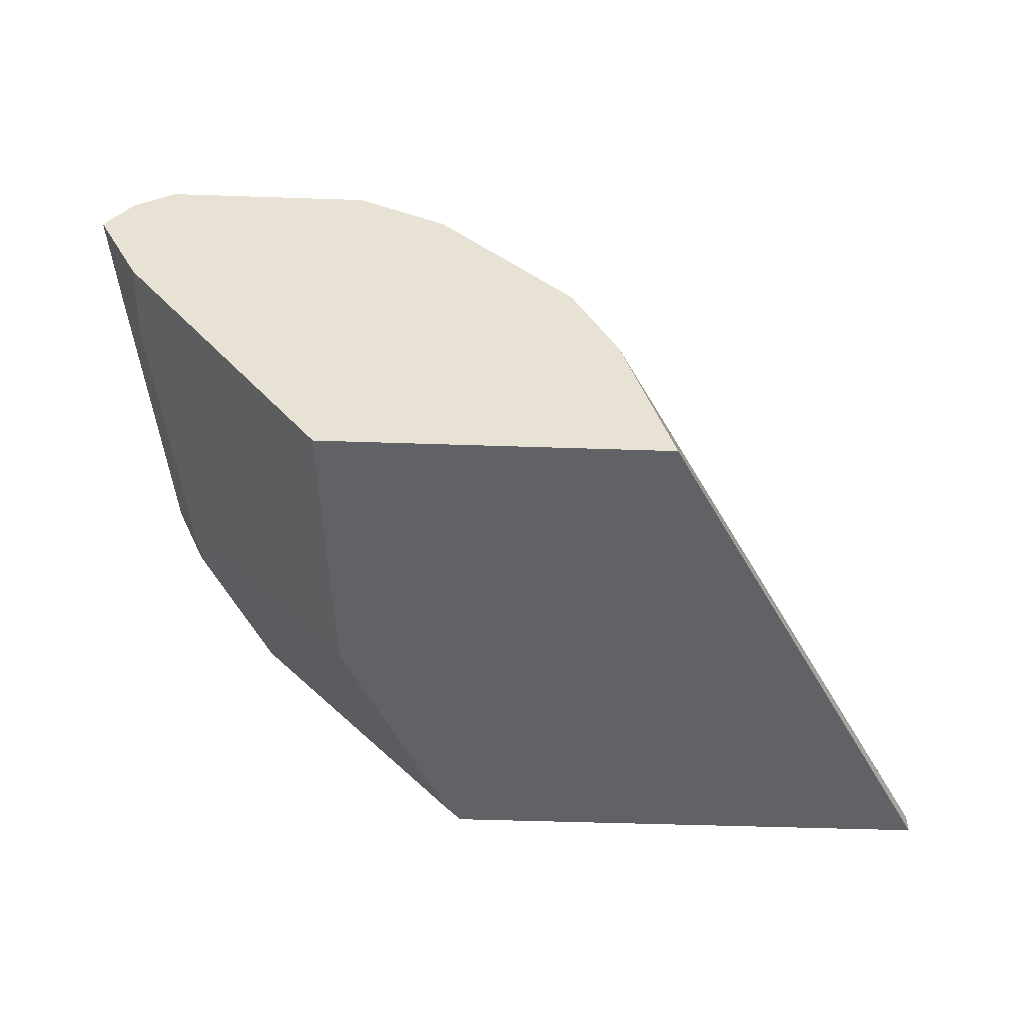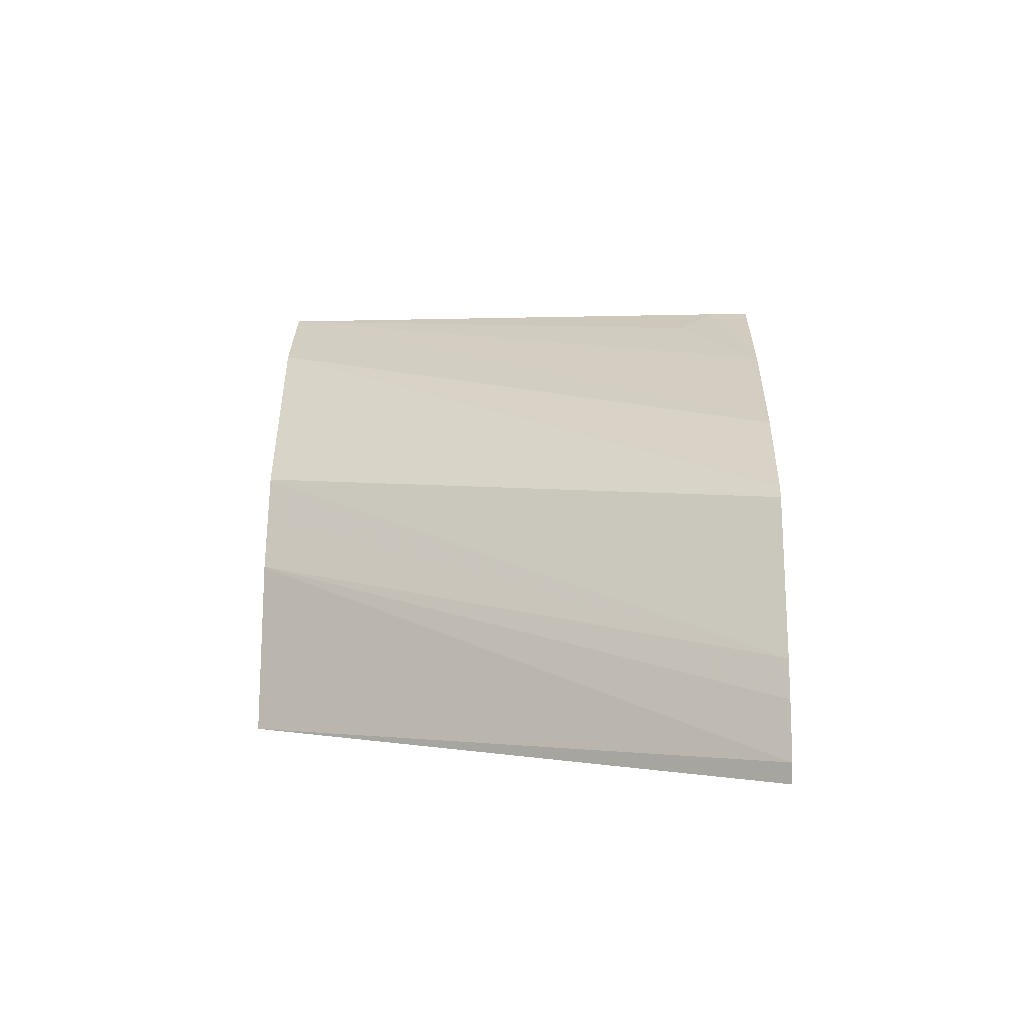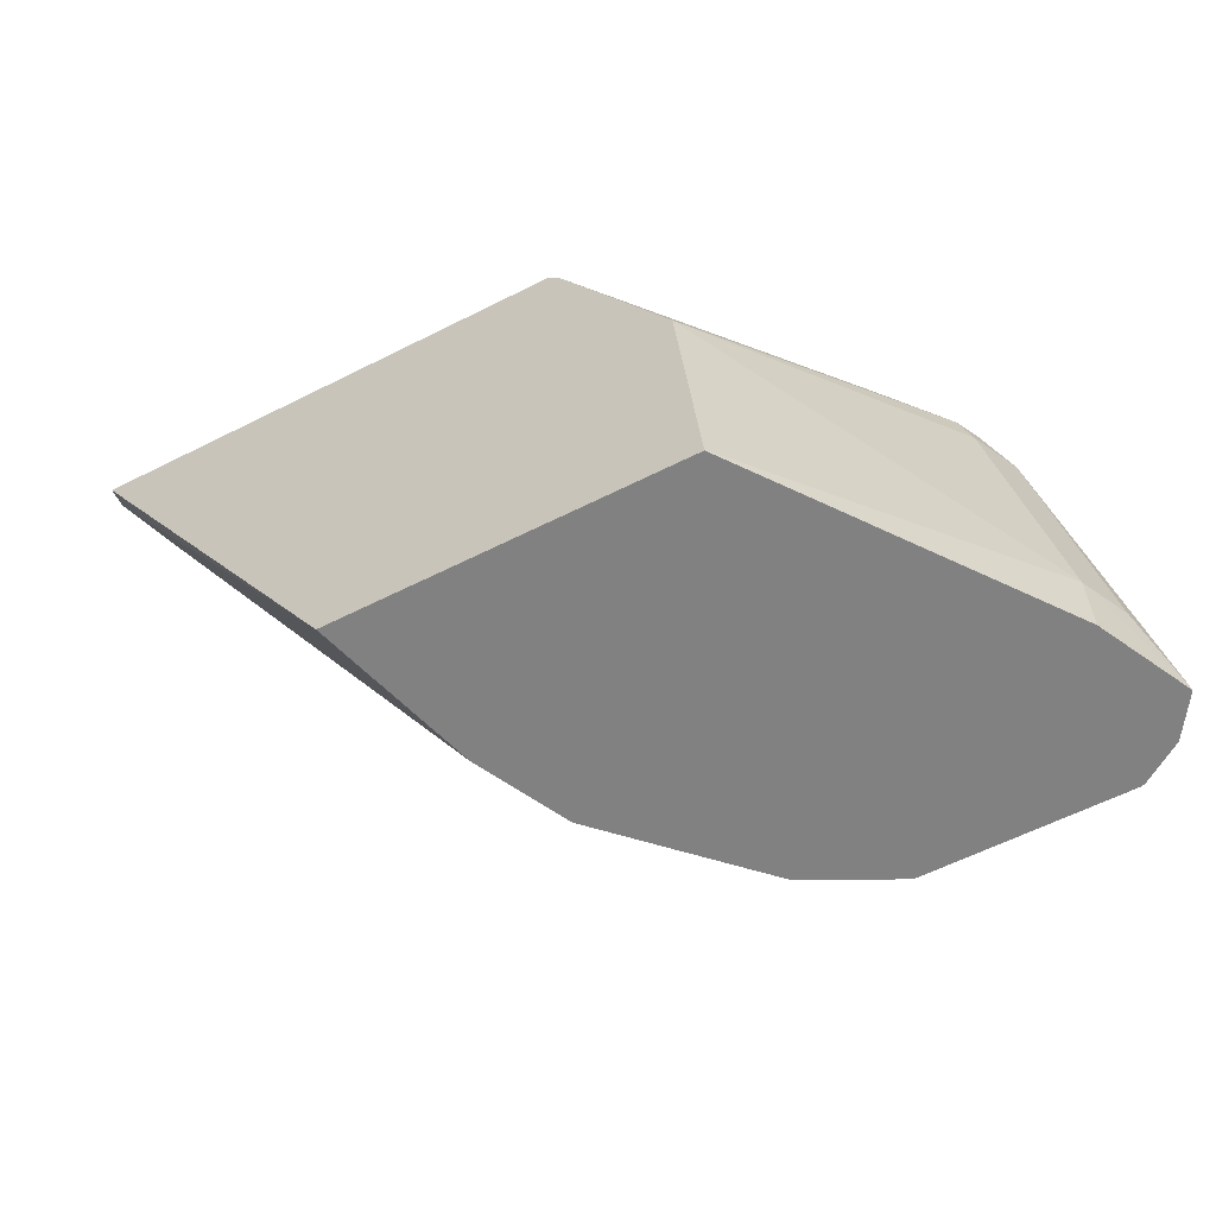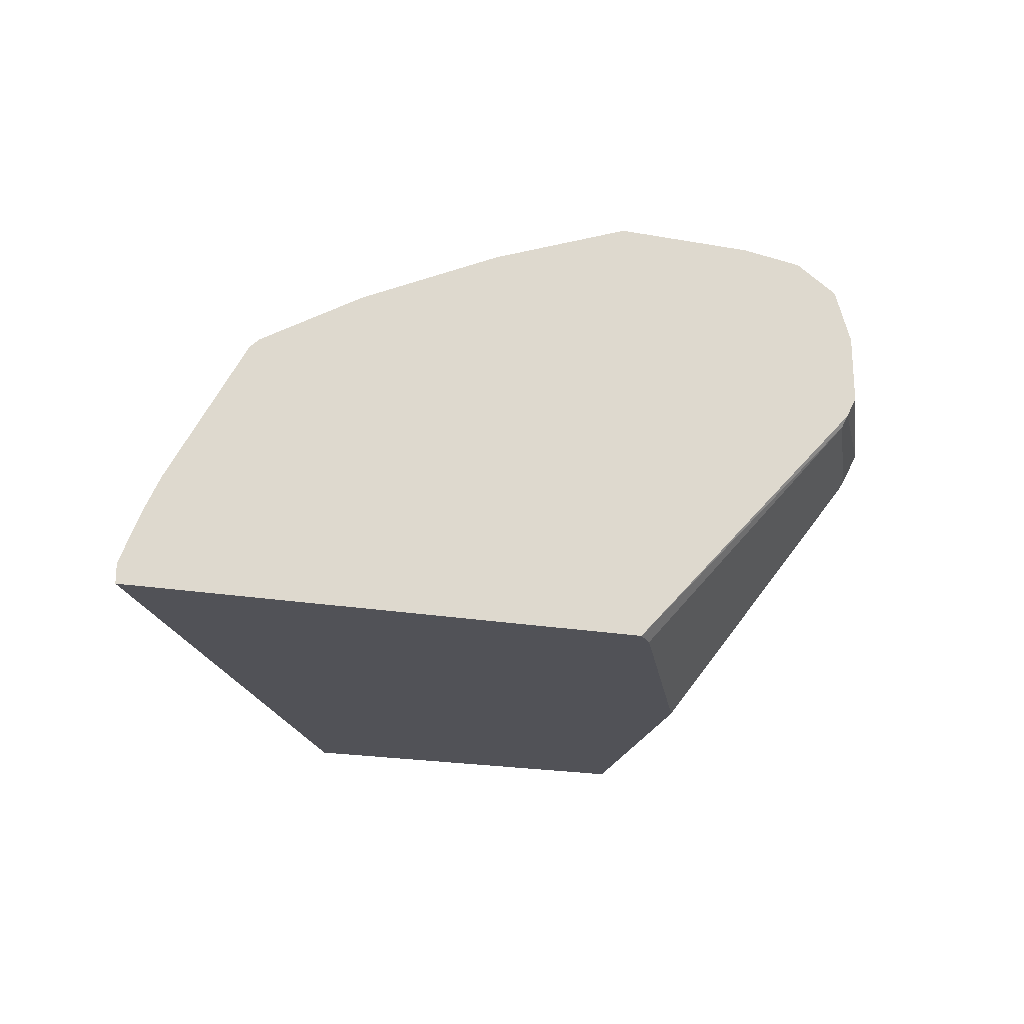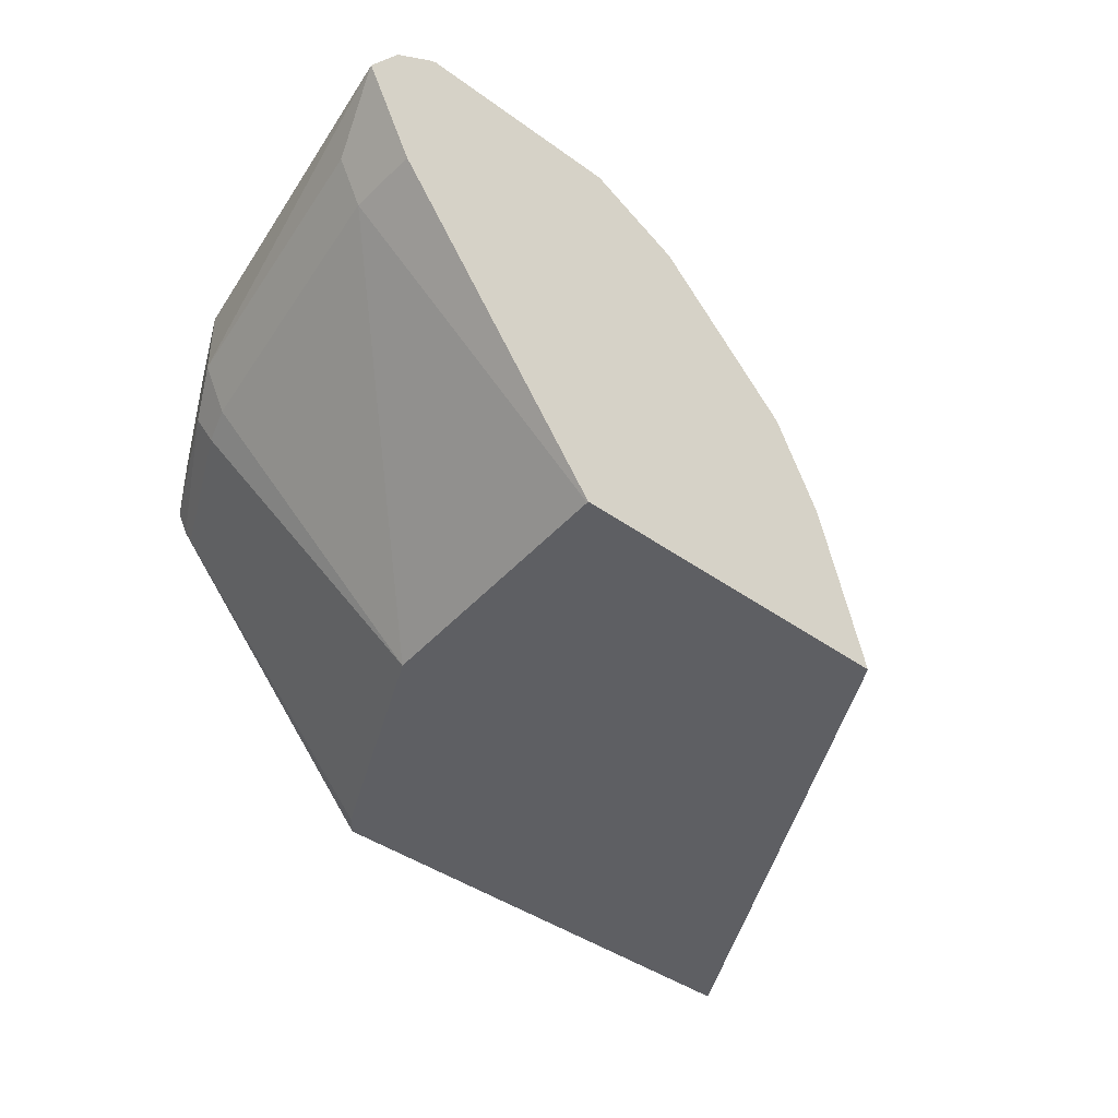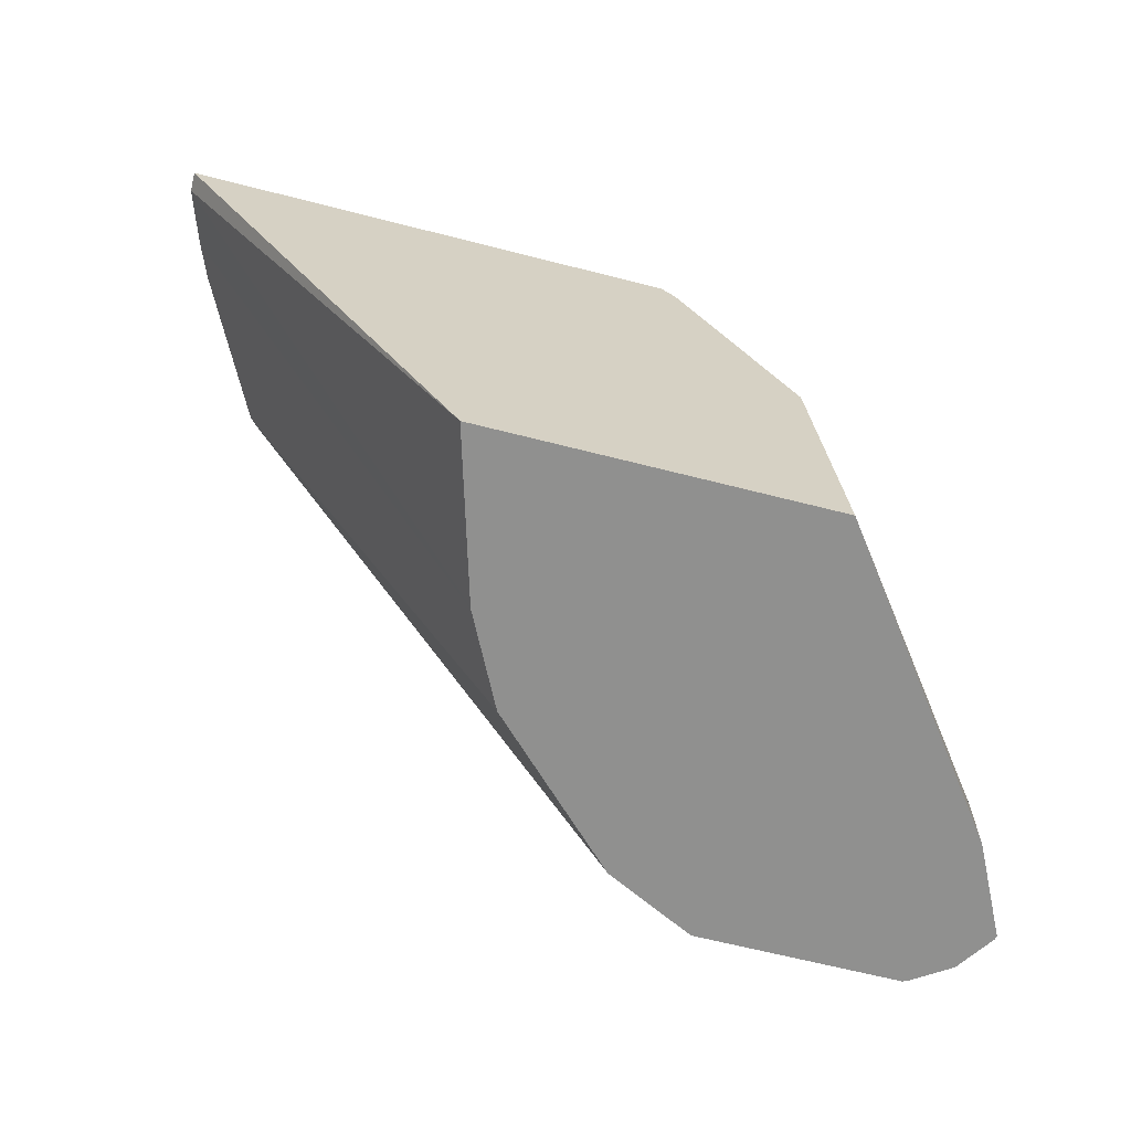
<metadata>
{"format":"obj","ext":"obj","renderer":"f3d","projection":"perspective","resolution":1024,"background":"white","views":[{"elev":-50.6,"azim":177.9,"up":"+Y"},{"elev":2.5,"azim":-88.3,"up":"+Y"},{"elev":-60.4,"azim":27.3,"up":"+Z"},{"elev":-21.6,"azim":-17.5,"up":"+Y"},{"elev":-41.1,"azim":138.7,"up":"+Y"},{"elev":-65.6,"azim":-14.4,"up":"+Z"}]}
</metadata>
<code>
v 0.2934 0.5866 -0.000801
v 0.1367 0.5866 0.2678
v 0.1367 0.5966 0.2678
v 0.3182 0.6714 -0.000801
v 0.4702 0.5866 -0.000801
v 0.3937 0.5866 0.2678
v 0.1467 0.6241 0.2678
v 0.3184 0.6722 -0.000801
v 0.5778 0.7312 -0.000801
v 0.4702 0.5866 1.393e-05
v 0.401 0.5866 0.2594
v 0.513 0.7164 0.2653
v 0.5106 0.717 0.2678
v 0.1544 0.6421 0.2678
v 0.3302 0.6958 -0.000801
v 0.6012 0.7778 -0.000801
v 0.6014 0.7783 1.393e-05
v 0.5778 0.7312 0.0354
v 0.4599 0.5866 0.1415
v 0.4097 0.5866 0.2419
v 0.5484 0.7164 0.1946
v 0.5543 0.7312 0.2005
v 0.5154 0.7225 0.2678
v 0.1922 0.7152 0.2678
v 0.342 0.7194 -0.000801
v 0.3418 0.7188 -0.000801
v 0.6013 0.7783 -0.000801
v 0.5661 0.7429 0.1769
v 0.5896 0.7548 0.0354
v 0.6006 0.7799 -0.000801
v 0.5838 0.796 0.05309
v 0.5661 0.7783 0.1769
v 0.5543 0.7194 0.1769
v 0.4496 0.5866 0.1621
v 0.5206 0.7329 0.2678
v 0.5189 0.7294 0.2678
v 0.5543 0.7665 0.2005
v 0.197 0.7201 0.2678
v 0.1946 0.7164 0.2653
v 0.3773 0.7548 -0.000801
v 0.5874 0.7997 -0.000801
v 0.5676 0.8129 -0.000801
v 0.5543 0.8019 0.1651
v 0.5484 0.796 0.1946
v 0.5424 0.7901 0.224
v 0.5307 0.7783 0.2477
v 0.5206 0.7683 0.2678
v 0.2477 0.7511 0.2678
v 0.4127 0.7901 -0.000801
v 0.5661 0.8135 -0.000801
v 0.5661 0.8137 1.393e-05
v 0.5307 0.8137 0.1769
v 0.5248 0.8078 0.2064
v 0.5125 0.7955 0.2678
v 0.3184 0.7859 0.2678
v 0.4599 0.8137 -0.000801
v 0.4363 0.8019 -0.000801
v 0.5652 0.8137 -0.000801
v 0.4953 0.8137 0.2477
v 0.4913 0.8097 0.2678
v 0.3891 0.8137 0.2678
v 0.3891 0.8137 0.2477
v 0.3715 0.8049 0.23
v 0.4599 0.8137 0.2678
f 22 37 47
f 22 47 35
f 24 38 39
f 24 39 25
f 25 39 40
f 31 42 43
f 31 41 42
f 31 43 32
f 32 43 44
f 32 44 45
f 32 45 46
f 30 41 31
f 22 32 37
f 18 33 19
f 22 33 28
f 22 35 36
f 21 33 22
f 20 34 21
f 19 21 34
f 19 33 21
f 18 28 33
f 18 29 28
f 17 32 28
f 17 31 32
f 17 30 31
f 17 27 30
f 32 46 37
f 22 28 32
f 37 46 47
f 51 62 61
f 38 49 39
f 17 29 18
f 59 64 60
f 56 63 62
f 55 63 56
f 55 62 63
f 55 61 62
f 53 60 54
f 52 60 53
f 52 59 60
f 51 59 52
f 51 64 59
f 51 61 64
f 51 56 62
f 38 48 49
f 51 58 56
f 48 57 49
f 48 56 57
f 48 55 56
f 46 54 47
f 45 54 46
f 44 54 45
f 43 54 44
f 43 53 54
f 43 52 53
f 43 51 52
f 42 51 43
f 42 50 51
f 39 49 40
f 50 58 51
f 17 28 29
f 22 36 23
f 14 26 15
f 2 23 36
f 2 13 23
f 2 6 13
f 1 6 2
f 1 11 6
f 1 20 11
f 1 34 20
f 1 19 34
f 1 10 19
f 1 5 10
f 1 9 5
f 1 16 9
f 1 27 16
f 2 36 35
f 1 30 27
f 1 42 41
f 1 50 42
f 1 58 50
f 1 56 58
f 1 57 56
f 1 49 57
f 1 40 49
f 1 25 40
f 1 26 25
f 1 15 26
f 1 8 15
f 1 3 4
f 1 2 3
f 1 41 30
f 2 35 47
f 1 4 8
f 2 54 60
f 2 47 54
f 14 25 26
f 12 20 21
f 12 23 13
f 12 22 23
f 12 21 22
f 11 20 12
f 10 18 19
f 9 17 18
f 9 16 17
f 8 14 15
f 7 14 8
f 6 12 13
f 16 27 17
f 14 24 25
f 5 18 10
f 2 64 61
f 2 60 64
f 2 61 55
f 2 55 48
f 6 11 12
f 2 38 24
f 2 48 38
f 2 14 7
f 2 7 3
f 3 7 8
f 3 8 4
f 5 9 18
f 2 24 14

</code>
